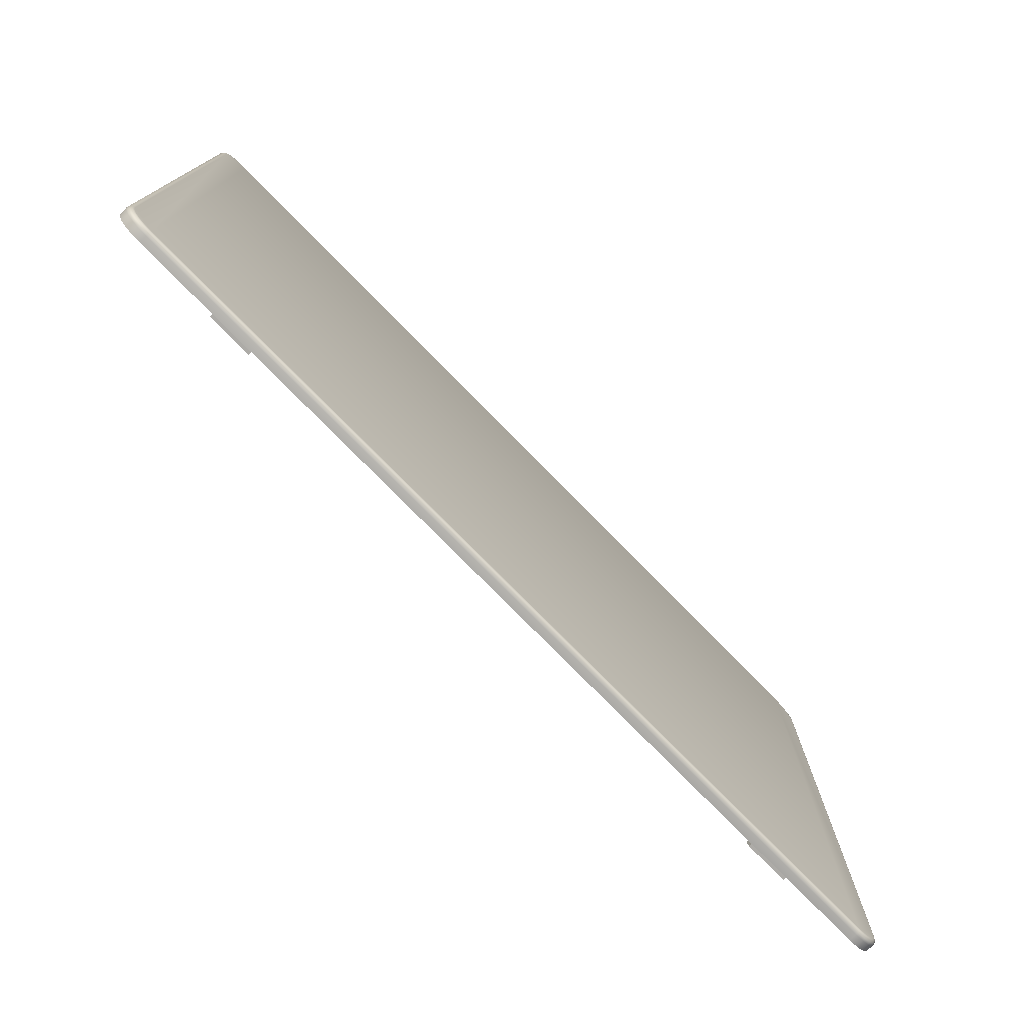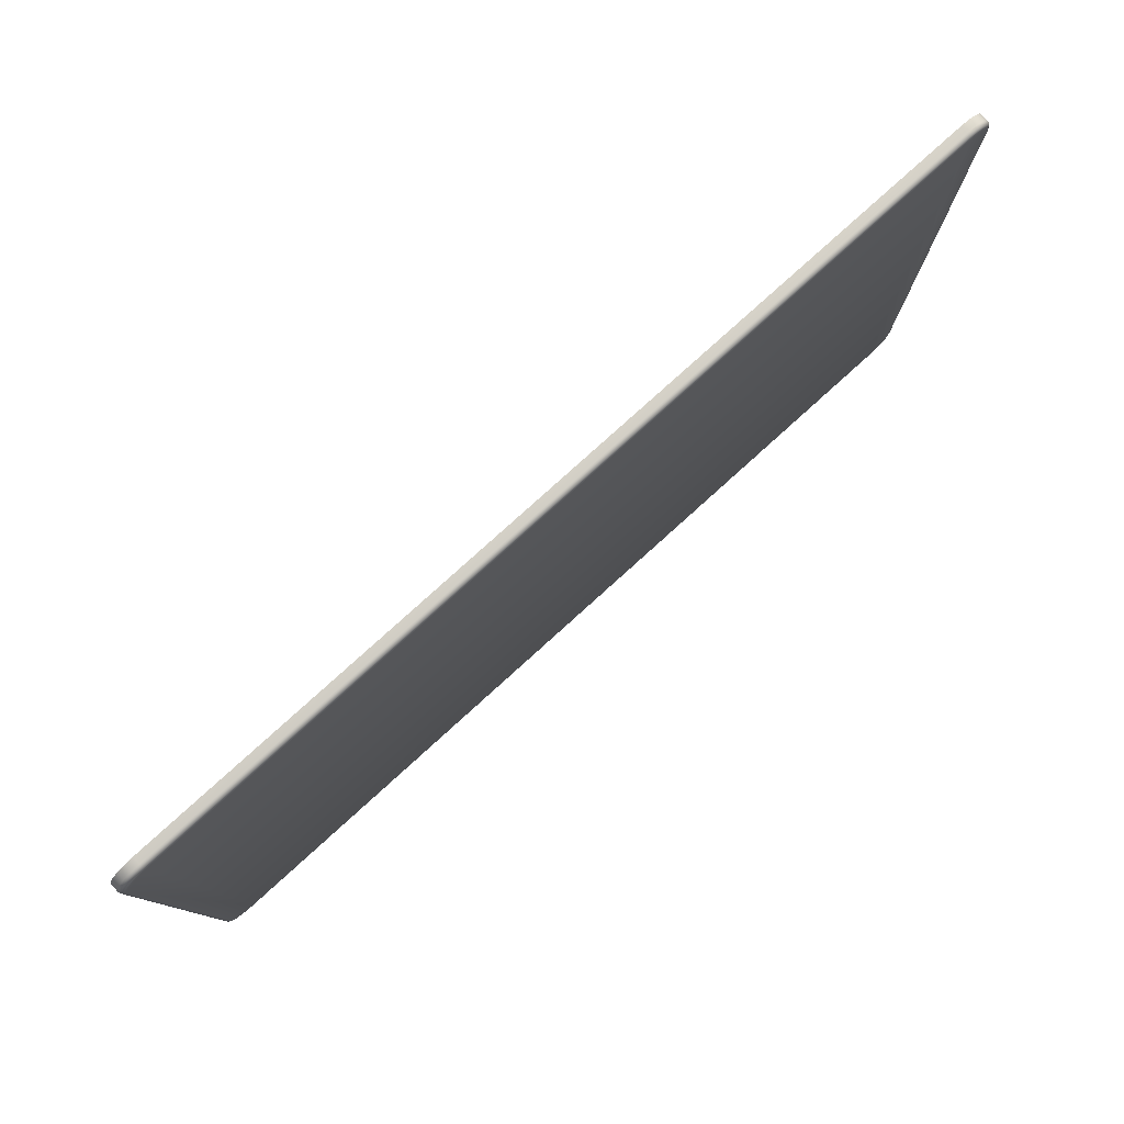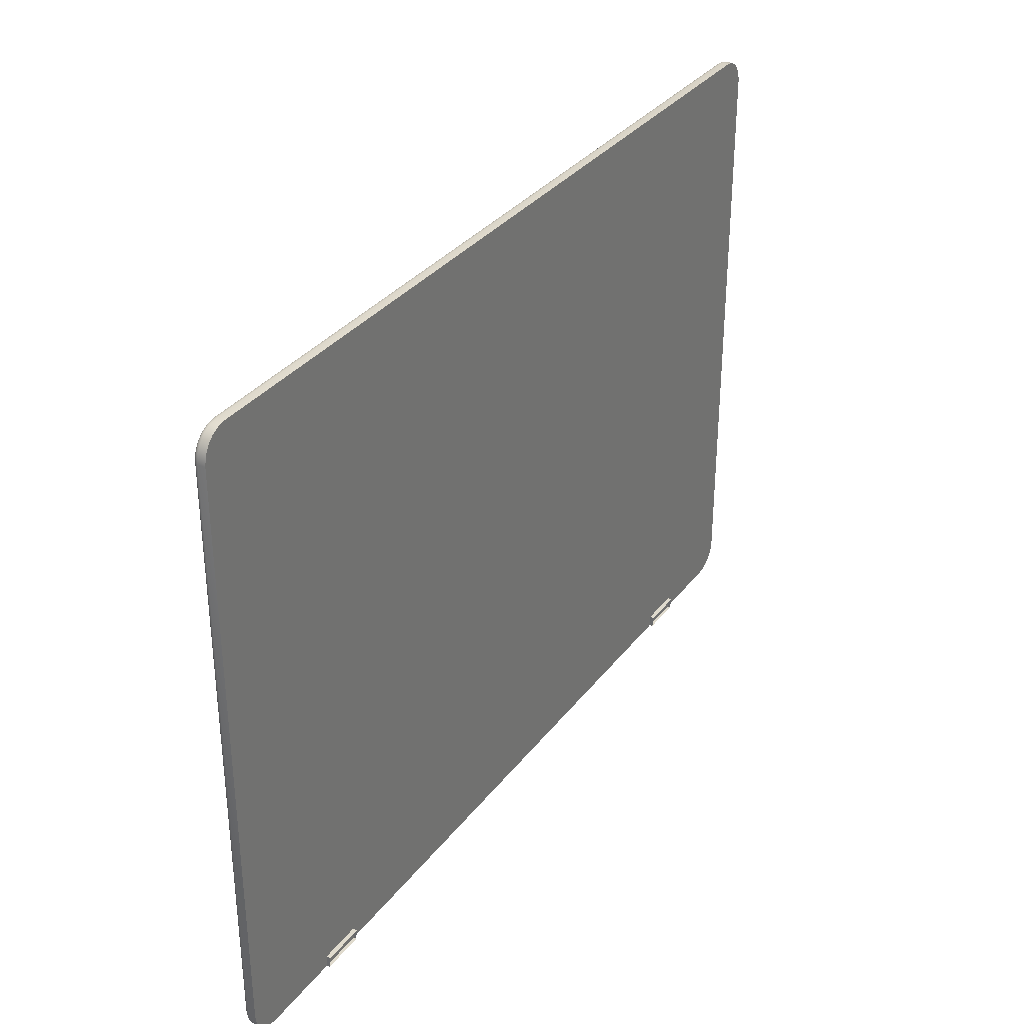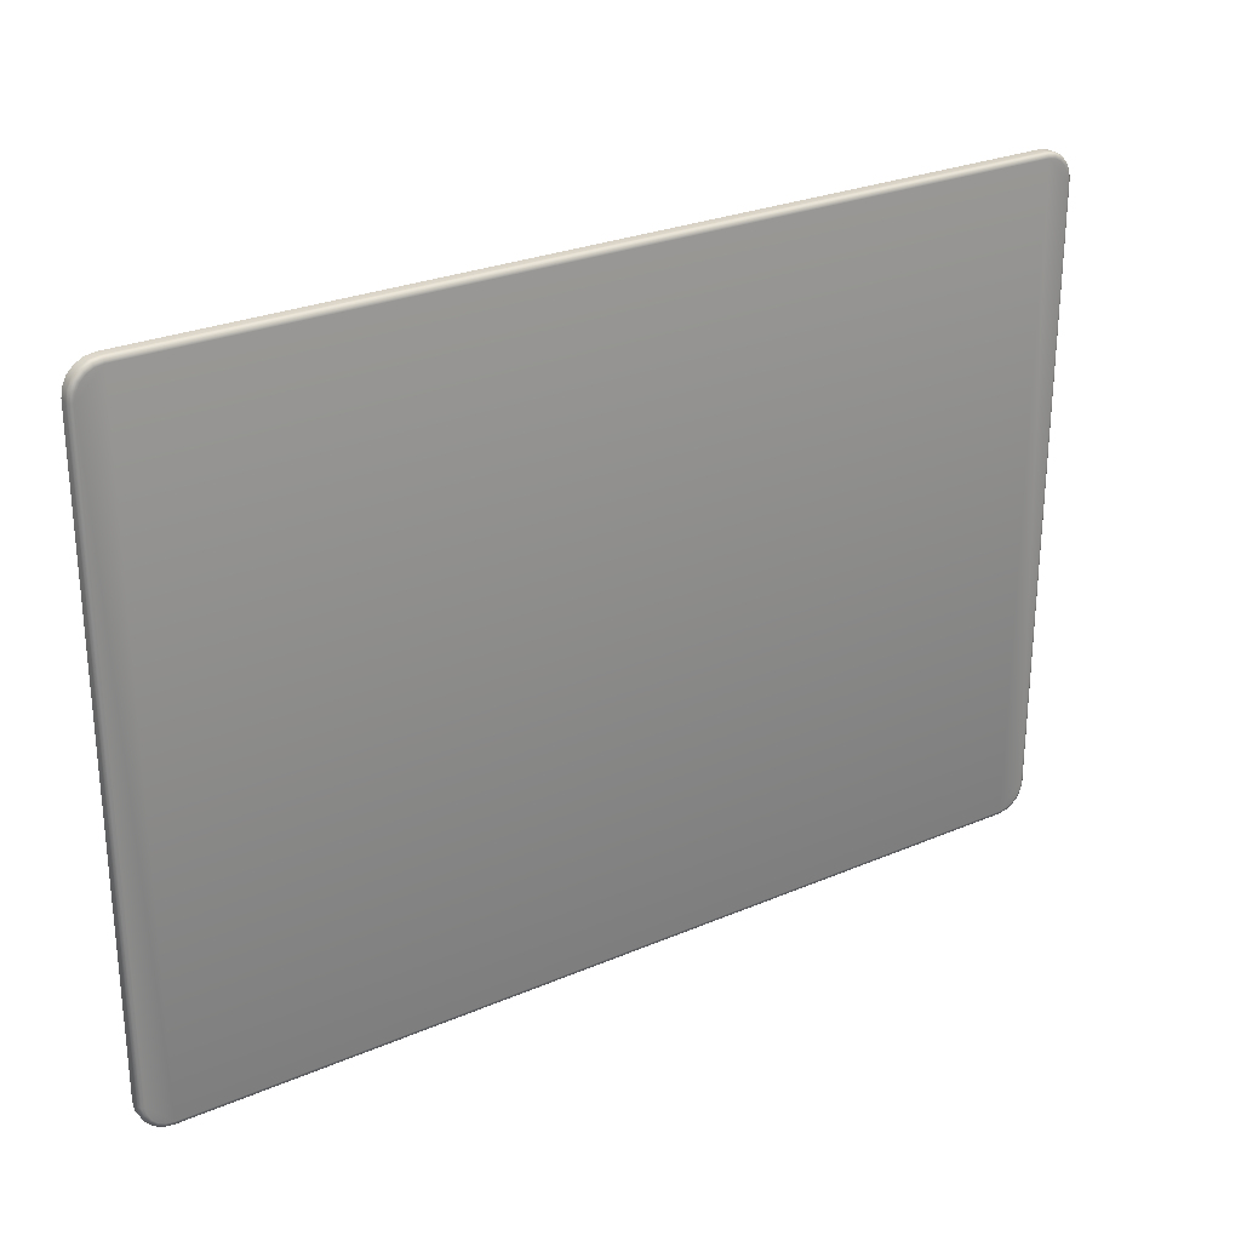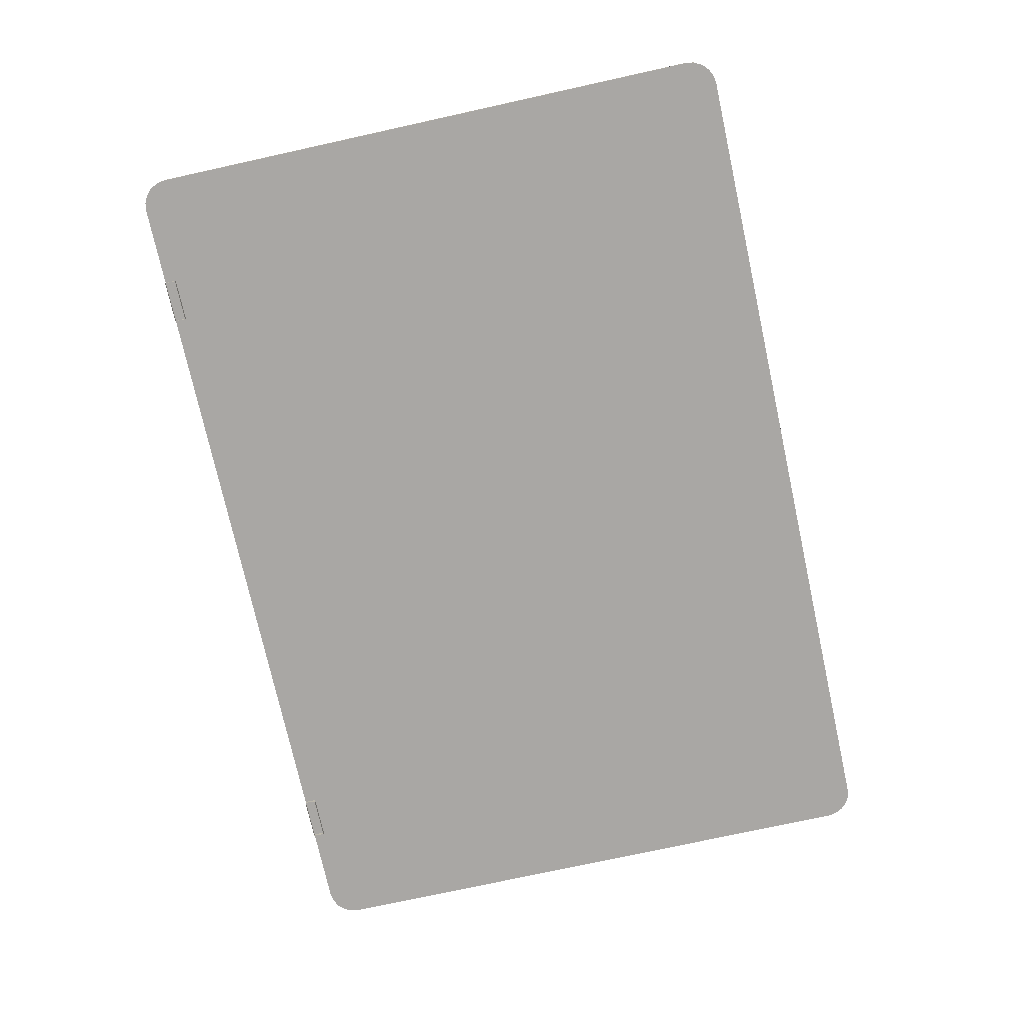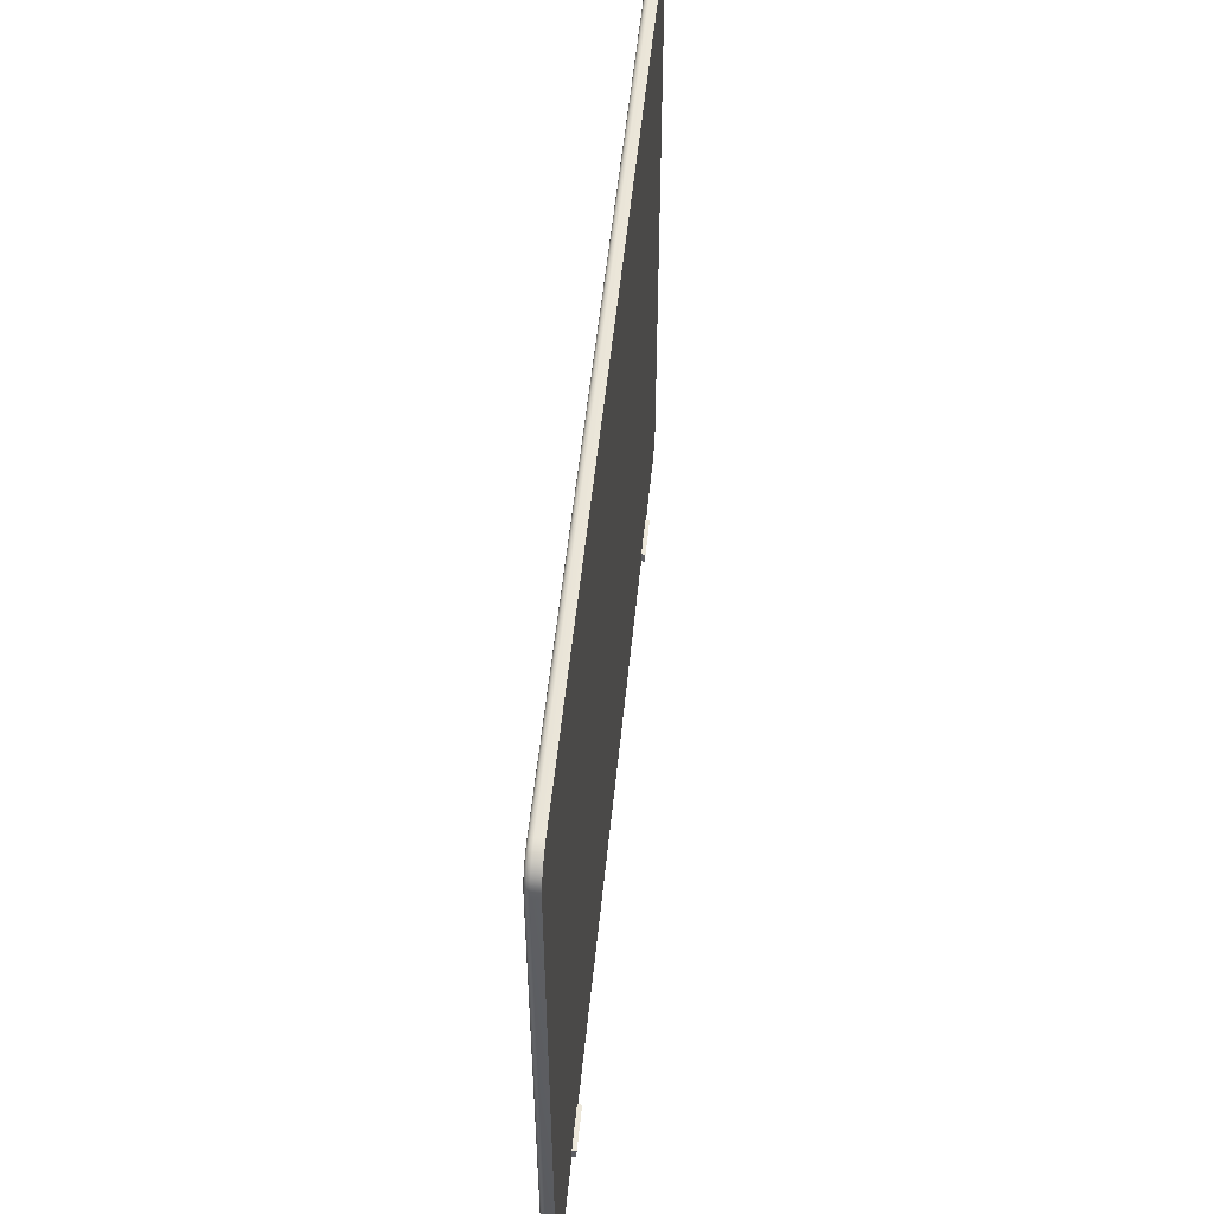
<metadata>
{"format":"obj","ext":"obj","renderer":"f3d","projection":"perspective","resolution":1024,"background":"white","views":[{"elev":-76.5,"azim":134.4,"up":"+Z"},{"elev":79.4,"azim":137.9,"up":"+Z"},{"elev":33.0,"azim":-58.6,"up":"+Z"},{"elev":26.6,"azim":146.1,"up":"+Z"},{"elev":-74.7,"azim":-77.6,"up":"+Y"},{"elev":53.1,"azim":-84.3,"up":"+Z"}]}
</metadata>
<code>
o laptop_screen
v 0.1565 0.01123 -0.101
v 0.156 0.01123 -0.104
v 0.1525 0.01123 -0.1089
v 0.1565 0.01142 0.1012
v 0.1565 0.01383 -0.101
v 0.1565 0.01401 0.1012
v 0.1468 0.01122 -0.1107
v -0.1468 0.01122 -0.1107
v 0.1468 0.01382 -0.1107
v 0.1468 0.01143 0.1109
v 0.1498 0.01123 -0.1102
v 0.1525 0.01382 -0.1089
v 0.1498 0.01382 -0.1103
v 0.1498 0.01434 -0.1102
v 0.1525 0.01435 -0.1088
v 0.1544 0.01482 -0.1065
v 0.1523 0.01482 -0.1086
v 0.1546 0.01435 -0.1067
v 0.1557 0.01482 -0.1039
v 0.156 0.01435 -0.104
v 0.1547 0.01382 -0.1067
v 0.156 0.01382 -0.104
v 0.1547 0.01123 -0.1067
v 0.1564 0.01435 -0.101
v 0.1562 0.01501 0.1012
v 0.1562 0.01483 -0.101
v 0.1564 0.01454 0.1012
v 0.156 0.01454 0.1042
v 0.1557 0.01502 0.1041
v 0.1554 0.01539 0.104
v 0.1546 0.01454 0.1068
v 0.1544 0.01502 0.1067
v 0.1524 0.01454 0.109
v 0.1523 0.01502 0.1088
v 0.1541 0.01539 0.1065
v 0.1521 0.0154 0.1085
v 0.1537 0.01564 0.1062
v 0.1549 0.01563 0.1038
v 0.1558 0.01539 0.1011
v 0.1553 0.01563 0.1011
v 0.1544 0.01572 0.1036
v 0.1533 0.01572 0.1059
v 0.1493 0.01572 0.1088
v 0.1548 0.01571 0.1011
v 0.1467 0.01572 0.1092
v 0.1467 0.01552 -0.109
v 0.1548 0.01553 -0.1009
v 0.1553 0.01545 -0.1009
v 0.1544 0.01553 -0.1035
v 0.1549 0.01545 -0.1037
v 0.1533 0.01553 -0.1057
v 0.1537 0.01544 -0.106
v 0.1515 0.01553 -0.1075
v 0.1493 0.01552 -0.1086
v 0.1467 0.01544 -0.1096
v 0.1494 0.01544 -0.1091
v 0.1518 0.01544 -0.1079
v 0.1467 0.0152 -0.11
v 0.1496 0.0152 -0.1096
v 0.1468 0.01482 -0.1104
v 0.1521 0.0152 -0.1083
v 0.1497 0.01482 -0.1099
v 0.1468 0.01434 -0.1106
v -0.1468 0.01434 -0.1106
v -0.1468 0.01382 -0.1107
v -0.1498 0.01434 -0.1102
v -0.1498 0.01382 -0.1103
v -0.1498 0.01123 -0.1102
v -0.1525 0.01123 -0.1089
v -0.1525 0.01382 -0.1089
v -0.1565 0.01123 -0.101
v -0.1565 0.01383 -0.101
v -0.1565 0.01401 0.1012
v -0.156 0.01123 -0.104
v -0.1565 0.01142 0.1012
v -0.1468 0.01143 0.1109
v -0.1547 0.01123 -0.1067
v -0.1547 0.01382 -0.1067
v -0.156 0.01382 -0.104
v -0.156 0.01435 -0.104
v -0.1546 0.01435 -0.1067
v -0.1564 0.01435 -0.101
v -0.1557 0.01482 -0.1039
v -0.1544 0.01482 -0.1065
v -0.1562 0.01483 -0.101
v -0.1554 0.0152 -0.1038
v -0.1541 0.0152 -0.1063
v -0.1558 0.0152 -0.101
v -0.1549 0.01545 -0.1037
v -0.1537 0.01544 -0.106
v -0.1553 0.01545 -0.1009
v -0.1544 0.01553 -0.1035
v -0.1533 0.01553 -0.1057
v -0.1493 0.01552 -0.1086
v -0.1548 0.01553 -0.1009
v -0.1553 0.01563 0.1011
v -0.1467 0.01552 -0.109
v -0.1467 0.01572 0.1092
v -0.1548 0.01571 0.1011
v -0.1544 0.01572 0.1036
v -0.1493 0.01572 0.1088
v -0.1549 0.01563 0.1038
v -0.1533 0.01572 0.1059
v -0.1537 0.01564 0.1062
v -0.1515 0.01572 0.1076
v -0.1518 0.01564 0.1081
v -0.1494 0.01564 0.1093
v -0.1467 0.01564 0.1097
v -0.1467 0.0154 0.1102
v -0.1496 0.0154 0.1097
v -0.1521 0.0154 0.1085
v -0.1468 0.01502 0.1106
v -0.1497 0.01502 0.1101
v -0.1468 0.01455 0.1108
v -0.1523 0.01502 0.1088
v -0.1498 0.01455 0.1103
v -0.1468 0.01402 0.1109
v -0.1524 0.01454 0.109
v -0.1498 0.01402 0.1104
v -0.1525 0.01402 0.109
v -0.1498 0.01143 0.1104
v -0.1525 0.01142 0.109
v -0.1546 0.01142 0.1069
v -0.156 0.01142 0.1042
v -0.156 0.01401 0.1042
v -0.1546 0.01401 0.1069
v -0.156 0.01454 0.1042
v -0.1546 0.01454 0.1068
v -0.1557 0.01502 0.1041
v -0.1544 0.01502 0.1067
v -0.1554 0.01539 0.104
v -0.1541 0.01539 0.1065
v -0.1558 0.01539 0.1011
v -0.1562 0.01501 0.1012
v -0.1564 0.01454 0.1012
v 0.1468 0.01402 0.1109
v 0.1468 0.01455 0.1108
v 0.1498 0.01455 0.1103
v 0.1498 0.01402 0.1104
v 0.1498 0.01143 0.1104
v 0.1525 0.01402 0.109
v 0.1525 0.01142 0.109
v 0.1546 0.01142 0.1069
v 0.156 0.01142 0.1042
v 0.1546 0.01401 0.1069
v 0.156 0.01401 0.1042
v 0.1497 0.01502 0.1101
v 0.1468 0.01502 0.1106
v 0.1496 0.0154 0.1097
v 0.1467 0.0154 0.1102
v 0.1494 0.01564 0.1093
v 0.1518 0.01564 0.1081
v 0.1515 0.01572 0.1076
v 0.1467 0.01564 0.1097
v -0.1467 0.01544 -0.1096
v -0.1467 0.0152 -0.11
v -0.1494 0.01544 -0.1091
v -0.1518 0.01544 -0.1079
v -0.1515 0.01553 -0.1075
v -0.1496 0.0152 -0.1096
v -0.1468 0.01482 -0.1104
v -0.1497 0.01482 -0.1099
v -0.1521 0.0152 -0.1083
v -0.1523 0.01482 -0.1086
v -0.1525 0.01435 -0.1088
v 0.1541 0.0152 -0.1063
v 0.1554 0.0152 -0.1038
v 0.1558 0.0152 -0.101
v 0.1186 0.0115 -0.1107
v 0.1035 0.01016 -0.1107
v 0.1186 0.01016 -0.1107
v 0.1186 0.0115 -0.1067
v 0.1035 0.0115 -0.1107
v 0.1035 0.0115 -0.1067
v 0.1035 0.009724 -0.1067
v 0.1186 0.009724 -0.1067
v -0.1035 0.0115 -0.1107
v -0.1035 0.0115 -0.1067
v -0.1035 0.01016 -0.1107
v -0.1186 0.0115 -0.1107
v -0.1186 0.01016 -0.1107
v -0.1186 0.0115 -0.1067
v -0.1186 0.009724 -0.1067
v -0.1035 0.009724 -0.1067
f 2 1 3
f 2 5 1
f 3 1 7
f 1 4 7
f 1 6 4
f 1 5 6
f 8 7 10
f 8 9 7
f 11 7 9
f 10 7 4
f 7 11 3
f 11 12 3
f 11 13 12
f 11 9 13
f 14 13 9
f 15 13 14
f 15 12 13
f 18 12 15
f 17 15 14
f 16 18 15
f 16 15 17
f 19 18 16
f 18 21 12
f 19 20 18
f 20 21 18
f 20 22 21
f 23 21 22
f 3 12 21
f 3 21 23
f 3 23 2
f 23 22 2
f 20 5 22
f 2 22 5
f 19 24 20
f 20 24 5
f 19 26 24
f 25 27 24
f 25 24 26
f 24 6 5
f 24 27 6
f 6 27 28
f 27 29 28
f 27 25 29
f 32 29 30
f 25 30 29
f 31 28 29
f 31 29 32
f 33 31 32
f 33 32 34
f 34 32 35
f 32 30 35
f 36 35 37
f 34 35 36
f 35 30 38
f 35 38 37
f 37 38 41
f 39 40 38
f 39 38 30
f 40 41 38
f 37 41 42
f 42 41 43
f 40 44 41
f 41 44 43
f 46 45 44
f 45 43 44
f 44 47 46
f 47 44 40
f 49 47 48
f 47 40 48
f 47 49 46
f 49 50 52
f 49 48 50
f 49 51 53
f 49 52 51
f 54 46 49
f 53 54 49
f 54 55 46
f 54 56 55
f 53 56 54
f 56 58 55
f 53 57 56
f 57 59 56
f 56 59 58
f 59 60 58
f 59 62 60
f 57 61 59
f 61 62 59
f 62 63 60
f 62 14 63
f 61 17 62
f 17 14 62
f 60 63 64
f 14 9 63
f 63 9 65
f 63 65 64
f 8 65 9
f 68 65 8
f 65 66 64
f 65 67 66
f 68 67 65
f 69 68 71
f 68 69 70
f 68 8 71
f 68 70 67
f 74 71 72
f 71 73 72
f 71 75 73
f 71 74 77
f 75 71 76
f 8 76 71
f 77 69 71
f 69 77 78
f 77 79 78
f 77 74 79
f 78 79 80
f 74 72 79
f 72 80 79
f 78 80 81
f 81 80 83
f 72 82 80
f 82 83 80
f 81 83 84
f 84 83 86
f 82 85 83
f 85 86 83
f 84 86 87
f 85 88 86
f 87 86 89
f 88 89 86
f 87 89 90
f 90 89 92
f 88 91 89
f 91 92 89
f 90 92 93
f 93 92 94
f 91 95 92
f 92 95 94
f 96 99 95
f 96 95 91
f 98 97 95
f 97 94 95
f 95 99 98
f 99 100 98
f 100 99 96
f 105 101 100
f 101 98 100
f 100 102 104
f 100 96 102
f 100 103 105
f 100 104 103
f 103 106 105
f 105 106 107
f 105 107 101
f 101 107 108
f 107 109 108
f 107 110 109
f 106 110 107
f 110 112 109
f 106 111 110
f 111 113 110
f 110 113 112
f 113 114 112
f 113 116 114
f 111 115 113
f 115 116 113
f 116 117 114
f 116 119 117
f 115 118 116
f 118 119 116
f 121 117 119
f 118 120 119
f 121 119 120
f 76 121 122
f 121 120 122
f 121 76 117
f 123 122 120
f 122 123 124
f 76 122 124
f 75 124 125
f 124 126 125
f 124 123 126
f 124 75 76
f 123 120 126
f 128 126 120
f 127 125 126
f 127 126 128
f 129 127 128
f 129 128 130
f 130 128 118
f 128 120 118
f 132 130 115
f 130 118 115
f 131 129 130
f 131 130 132
f 104 132 111
f 132 115 111
f 102 131 132
f 102 132 104
f 102 133 131
f 131 133 134
f 131 134 129
f 129 134 135
f 82 135 134
f 82 134 85
f 134 88 85
f 134 133 88
f 129 135 127
f 127 135 73
f 73 135 82
f 102 96 133
f 133 91 88
f 133 96 91
f 127 73 125
f 75 125 73
f 10 136 117
f 10 117 76
f 136 114 117
f 140 136 10
f 136 137 114
f 136 138 137
f 136 139 138
f 140 139 136
f 142 140 4
f 140 10 4
f 140 141 139
f 140 142 141
f 143 141 142
f 143 142 4
f 4 144 143
f 144 145 143
f 143 145 141
f 144 146 145
f 145 146 28
f 145 28 31
f 141 145 31
f 4 146 144
f 4 6 146
f 6 28 146
f 139 141 33
f 141 31 33
f 139 33 138
f 137 138 147
f 138 33 34
f 138 34 147
f 137 147 148
f 148 147 149
f 147 34 36
f 147 36 149
f 150 149 151
f 148 149 150
f 149 36 152
f 149 152 151
f 36 37 152
f 152 37 42
f 151 152 153
f 152 42 153
f 43 153 42
f 151 153 43
f 150 151 154
f 154 151 43
f 150 154 108
f 154 45 98
f 154 43 45
f 154 98 108
f 148 150 109
f 150 108 109
f 137 148 112
f 148 109 112
f 137 112 114
f 104 111 106
f 101 108 98
f 103 104 106
f 46 97 98
f 98 45 46
f 46 155 97
f 155 94 97
f 55 156 155
f 156 157 155
f 155 157 94
f 46 55 155
f 156 160 157
f 157 158 159
f 160 158 157
f 157 159 94
f 161 162 160
f 161 160 156
f 162 163 160
f 160 163 158
f 162 164 163
f 164 87 163
f 163 87 90
f 163 90 158
f 66 165 164
f 66 164 162
f 165 84 164
f 164 84 87
f 165 81 84
f 70 81 165
f 67 70 165
f 67 165 66
f 64 66 162
f 64 162 161
f 60 64 161
f 58 60 161
f 58 161 156
f 158 93 159
f 94 159 93
f 158 90 93
f 55 58 156
f 73 82 72
f 70 78 81
f 69 78 70
f 10 76 8
f 52 166 61
f 166 17 61
f 52 61 57
f 166 16 17
f 167 16 166
f 50 167 166
f 50 166 52
f 50 168 167
f 167 168 26
f 167 19 16
f 167 26 19
f 50 48 168
f 40 39 168
f 40 168 48
f 168 39 25
f 168 25 26
f 51 52 57
f 51 57 53
f 25 39 30
f 169 171 170
f 169 170 173
f 172 171 169
f 174 173 170
f 174 175 176
f 174 170 175
f 174 176 172
f 172 176 171
f 178 179 177
f 177 179 181
f 177 181 180
f 182 180 181
f 182 181 183
f 182 183 184
f 182 184 178
f 178 184 179

</code>
